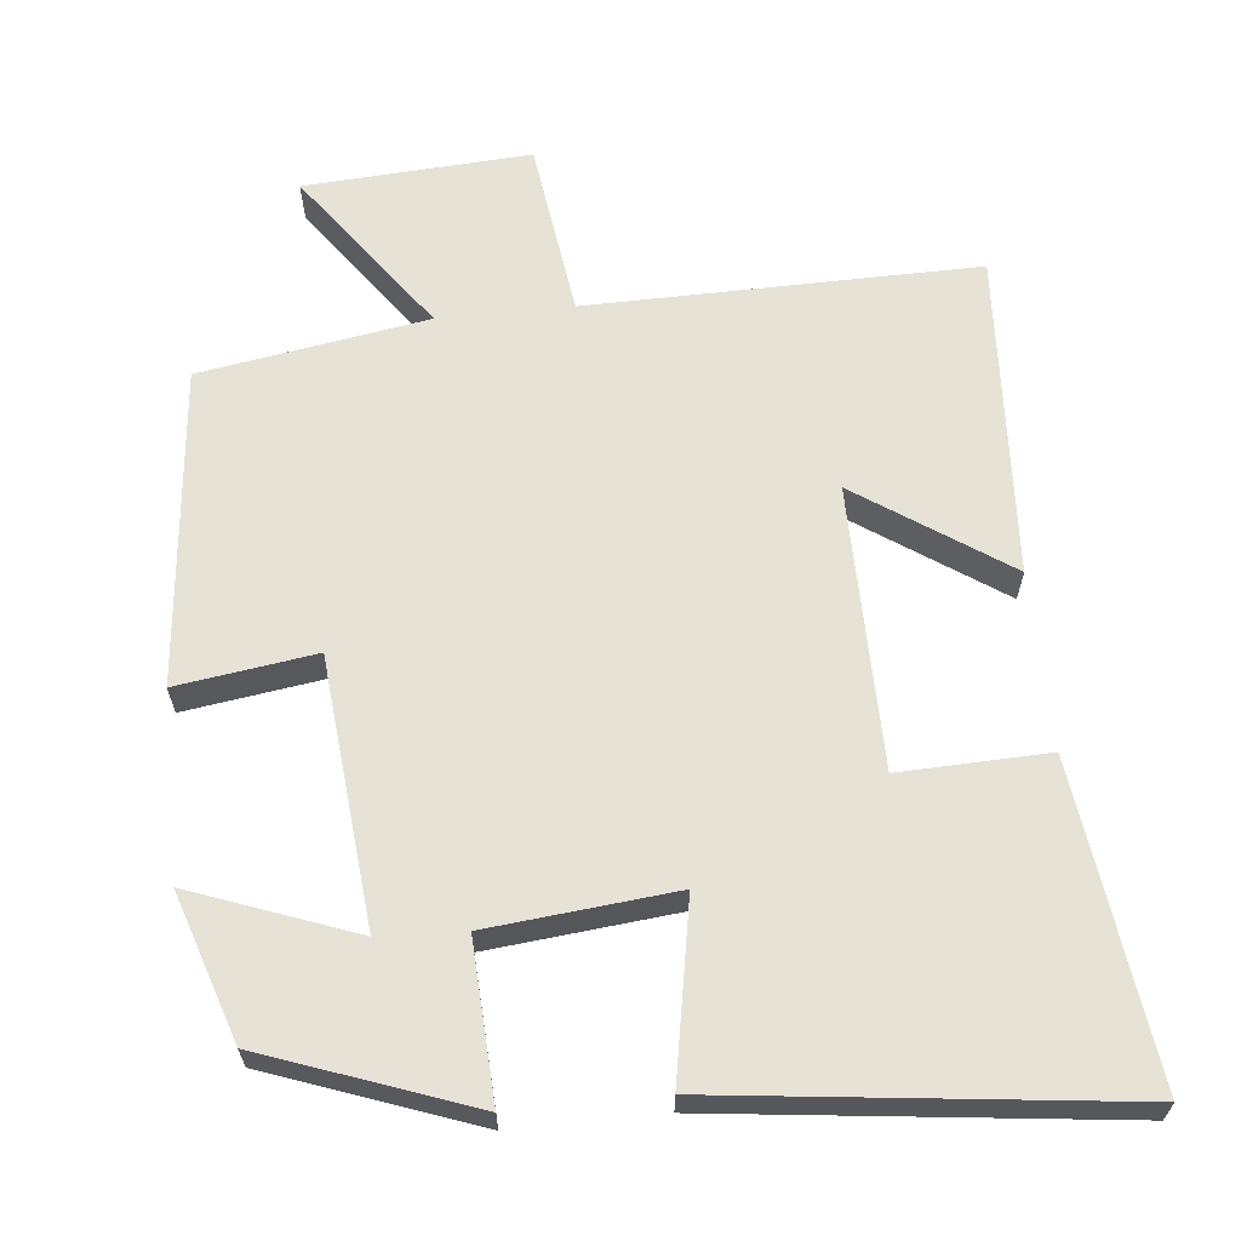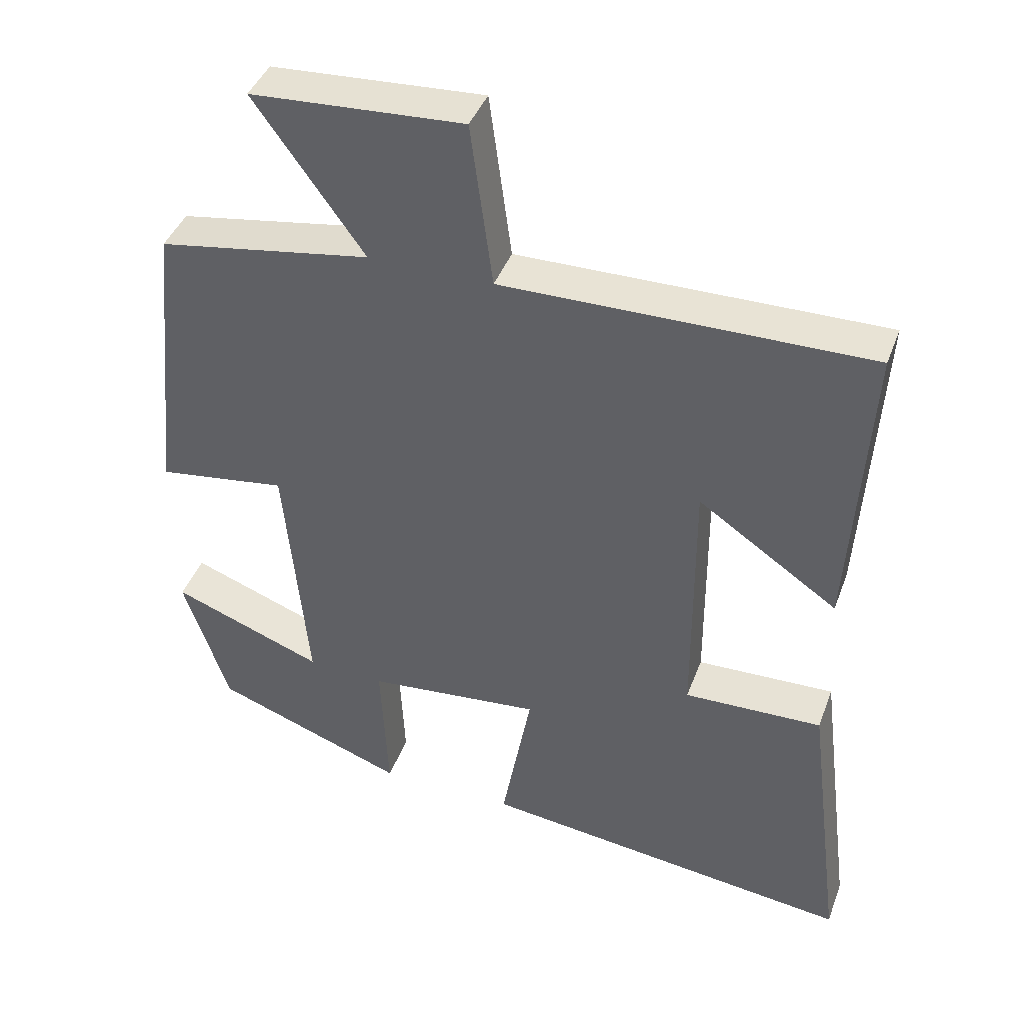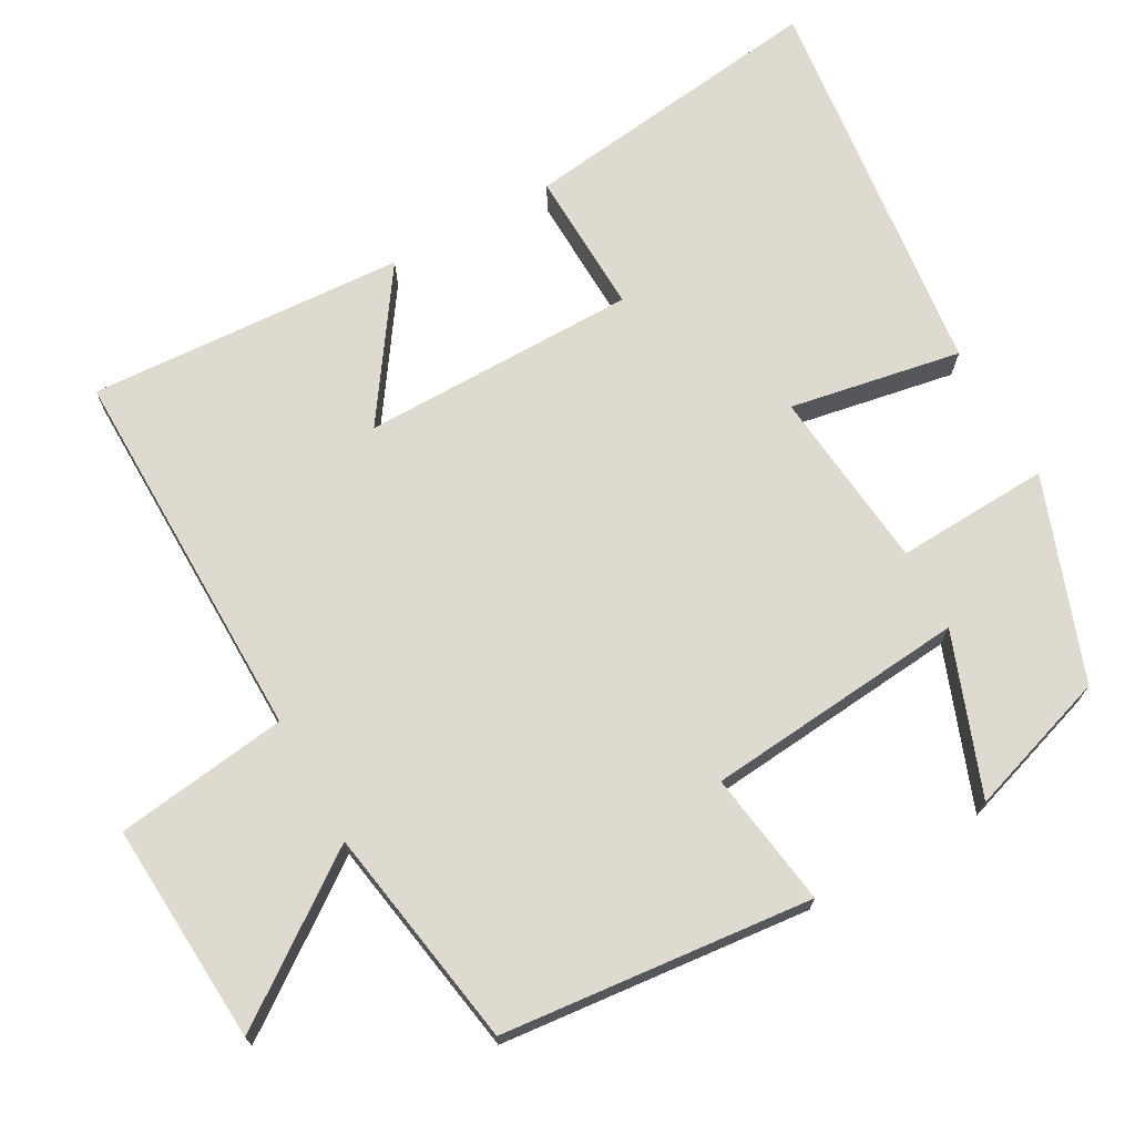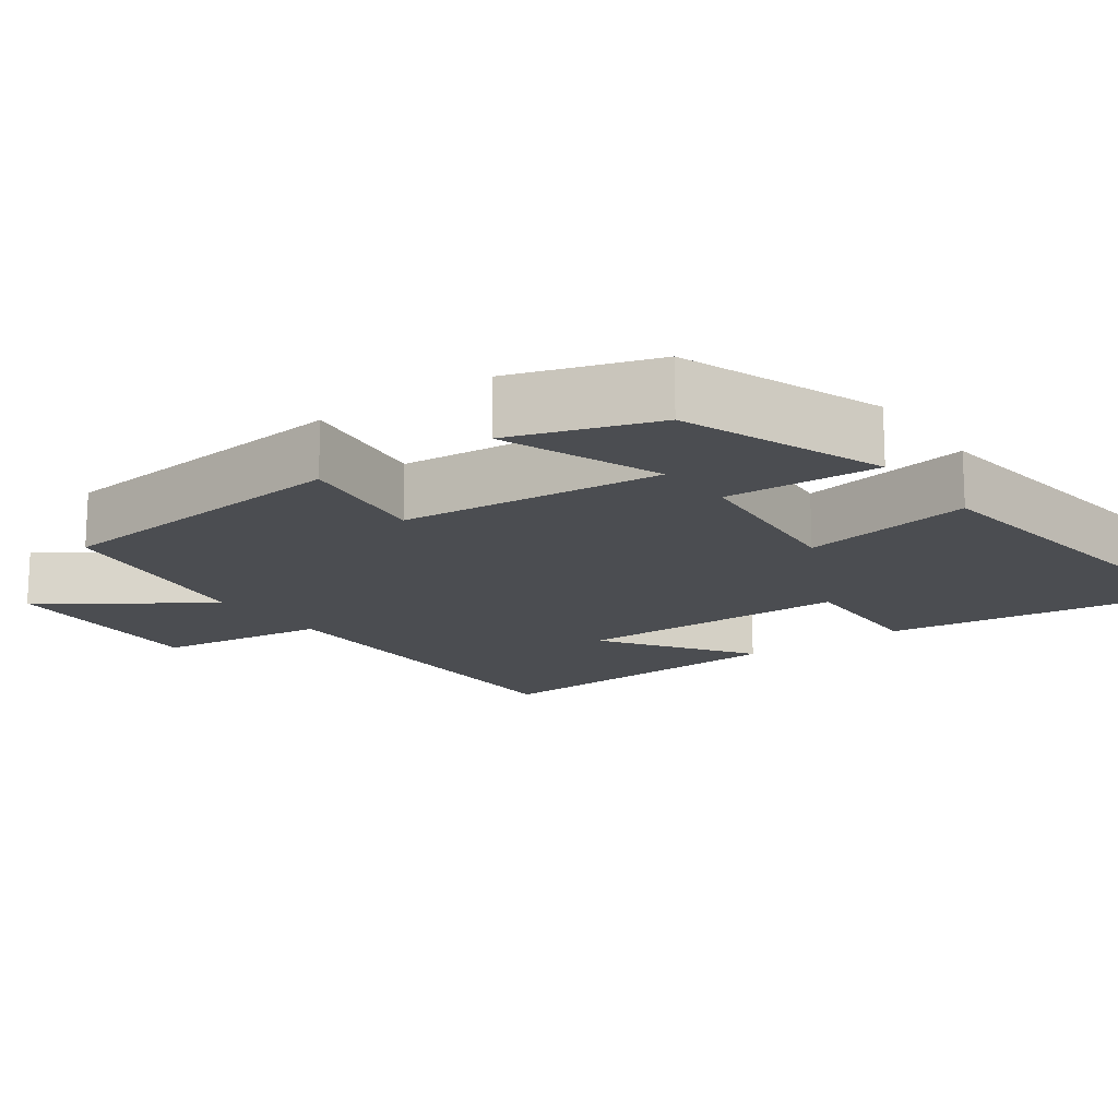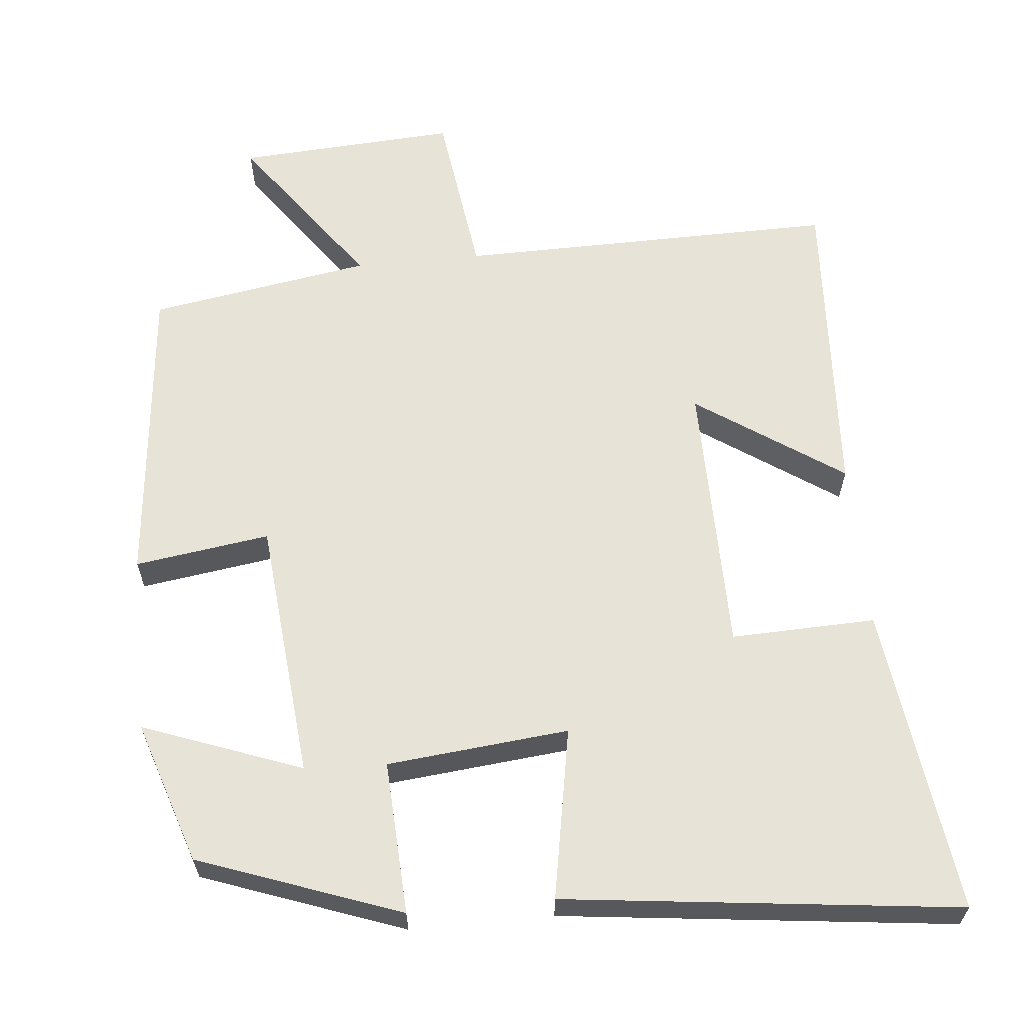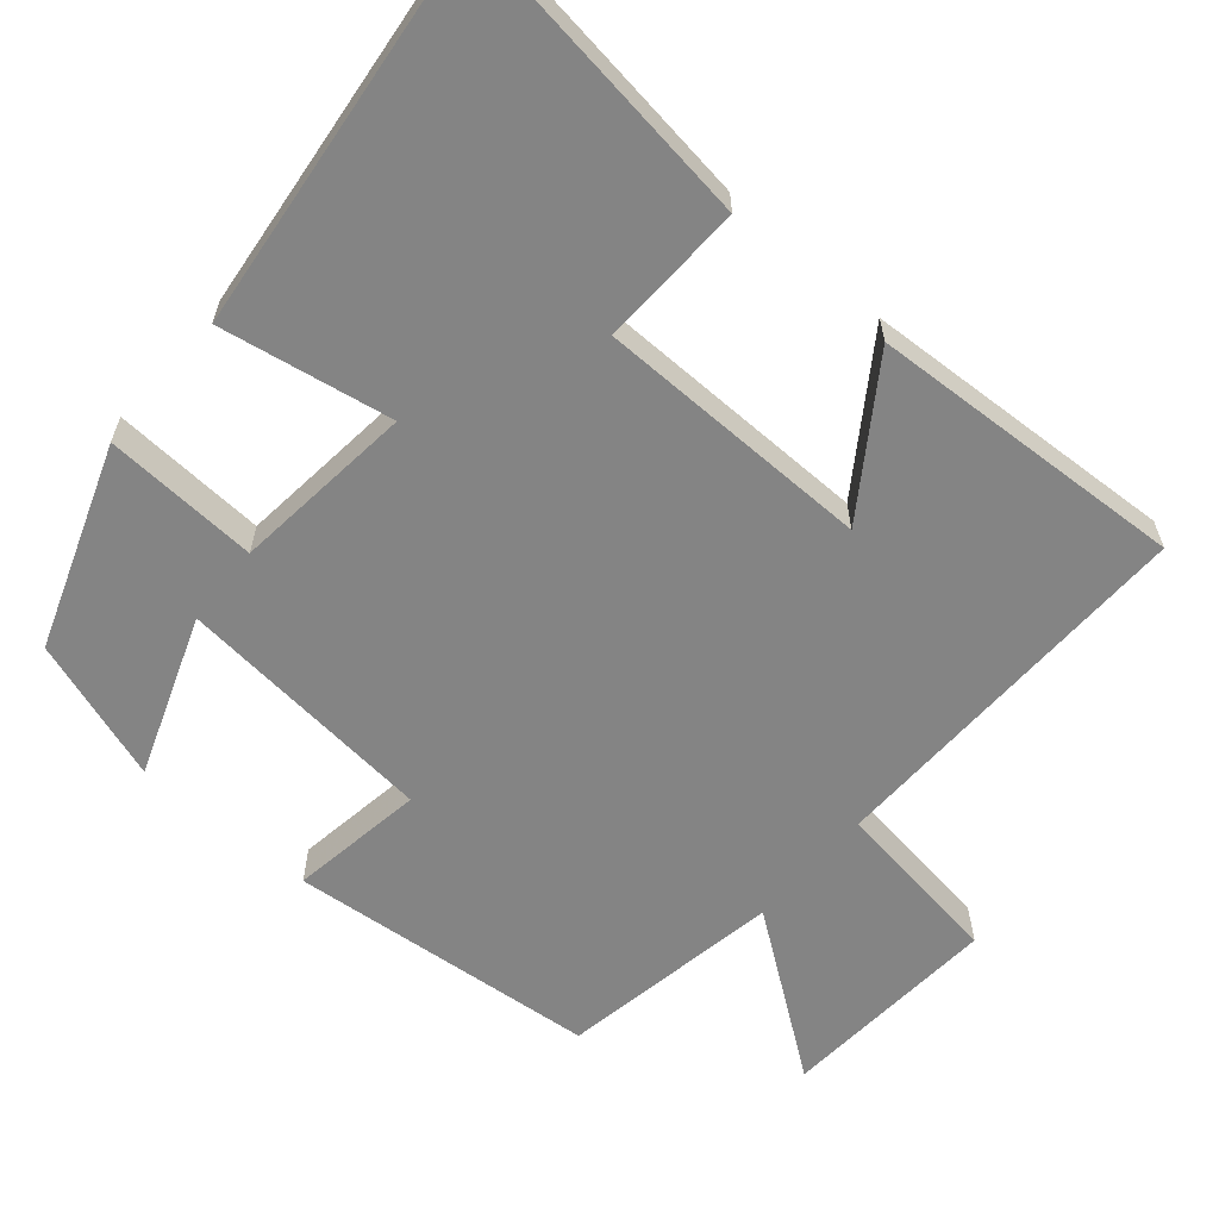
<metadata>
{"format":"obj","ext":"obj","renderer":"f3d","projection":"perspective","resolution":1024,"background":"white","views":[{"elev":63.7,"azim":174.1,"up":"+Y"},{"elev":41.7,"azim":-160.4,"up":"+Z"},{"elev":70.9,"azim":60.8,"up":"+Y"},{"elev":-15.7,"azim":125.9,"up":"+Y"},{"elev":62.2,"azim":174.4,"up":"+Y"},{"elev":-61.4,"azim":-130.9,"up":"+Y"}]}
</metadata>
<code>
v -0.553 0.07 -0.563
v -0.5 0.07 -0.149
v -0.306 0.07 -0.155
v -0.304 0.07 0.215
v -0.5 0.07 0.081
v -0.525 0.07 0.506
v -0.014 0.07 0.5
v 0.017 0.07 0.731
v 0.313 0.07 0.713
v 0.16 0.07 0.5
v 0.458 0.07 0.451
v 0.5 0.07 0.035
v 0.319 0.07 0.061
v 0.287 0.07 -0.289
v 0.5 0.07 -0.209
v 0.437 0.07 -0.401
v 0.167 0.07 -0.5
v 0.177 0.07 -0.294
v -0.067 0.07 -0.27
v -0.025 0.07 -0.5
v -0.553 0 -0.563
v -0.5 0 -0.149
v -0.306 0 -0.155
v -0.304 0 0.215
v -0.5 0 0.081
v -0.525 0 0.506
v -0.014 0 0.5
v 0.017 0 0.731
v 0.313 0 0.713
v 0.16 0 0.5
v 0.458 0 0.451
v 0.5 0 0.035
v 0.319 0 0.061
v 0.287 0 -0.289
v 0.5 0 -0.209
v 0.437 0 -0.401
v 0.167 0 -0.5
v 0.177 0 -0.294
v -0.067 0 -0.27
v -0.025 0 -0.5
f 19 20 1 2
f 18 19 2 3
f 16 17 18
f 14 15 16
f 14 16 18
f 13 14 18 3
f 10 11 12 13
f 7 8 9 10
f 7 10 13 3
f 4 5 6 7
f 3 4 7
f 22 21 40 39
f 23 22 39 38
f 38 37 36
f 36 35 34
f 38 36 34
f 23 38 34 33
f 33 32 31 30
f 30 29 28 27
f 23 33 30 27
f 27 26 25 24
f 27 24 23
f 1 21 22 2
f 2 22 23 3
f 3 23 24 4
f 4 24 25 5
f 5 25 26 6
f 6 26 27 7
f 7 27 28 8
f 8 28 29 9
f 9 29 30 10
f 10 30 31 11
f 11 31 32 12
f 12 32 33 13
f 13 33 34 14
f 14 34 35 15
f 15 35 36 16
f 16 36 37 17
f 17 37 38 18
f 18 38 39 19
f 19 39 40 20
f 20 40 21 1

</code>
